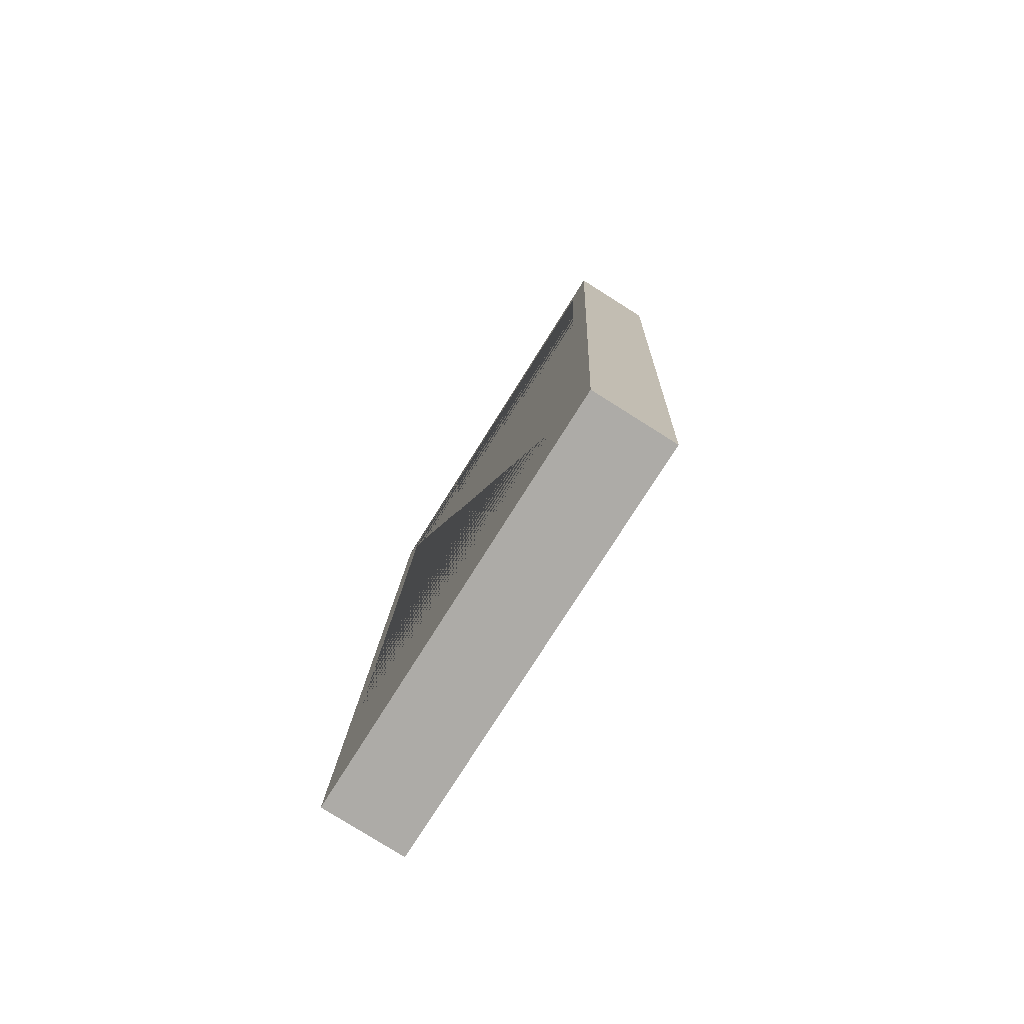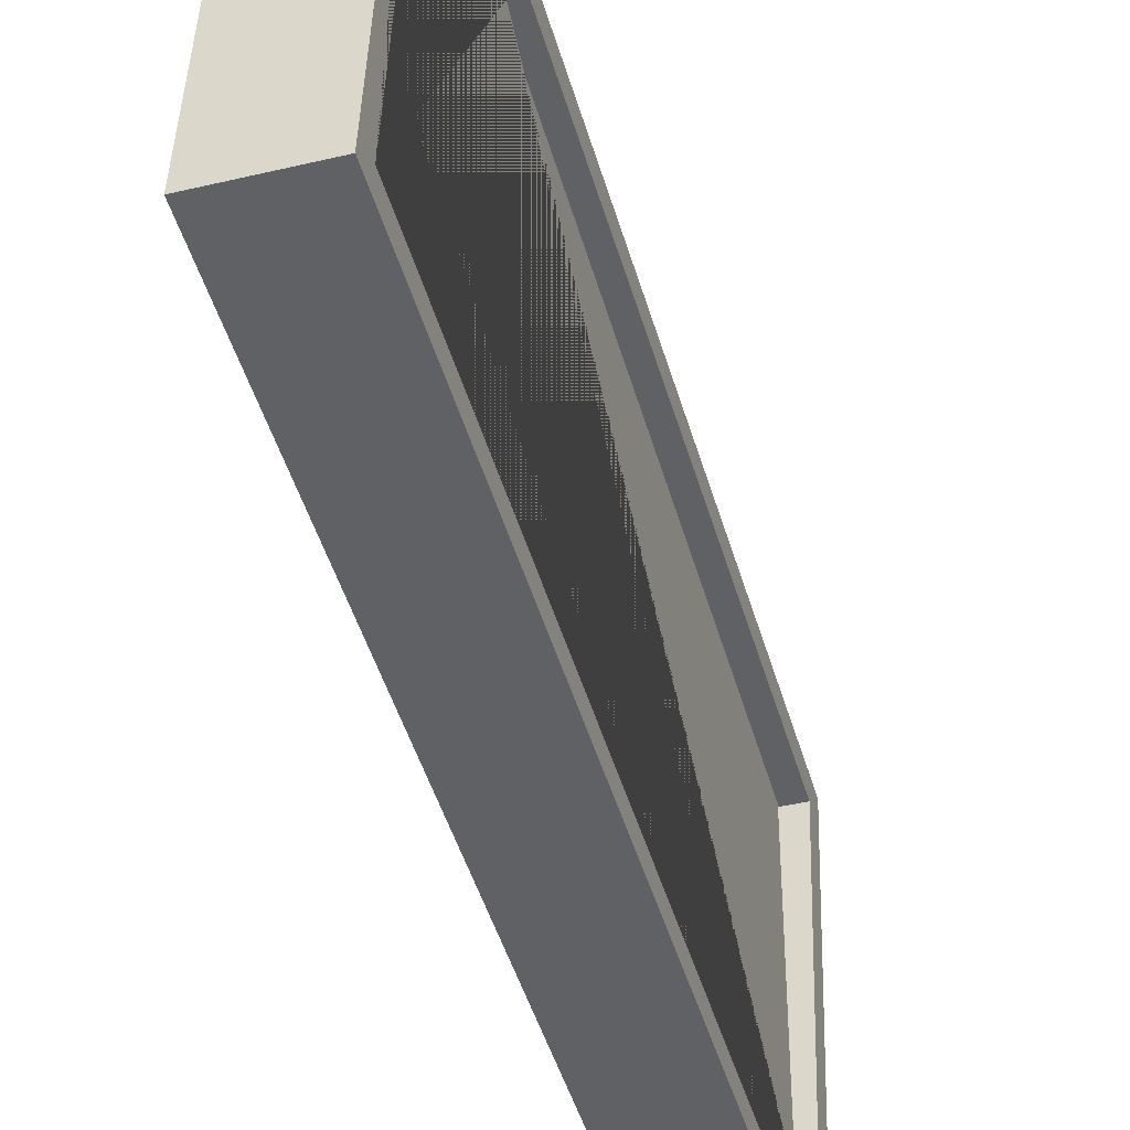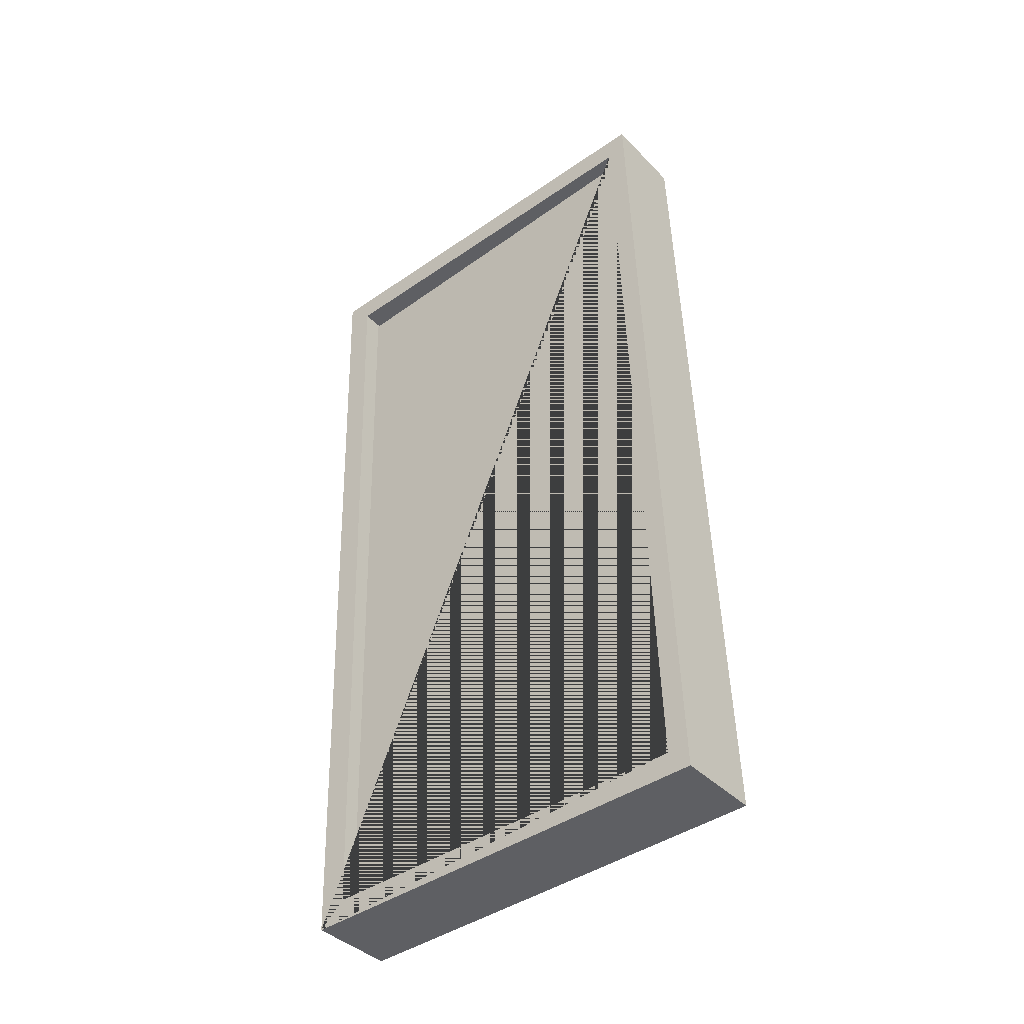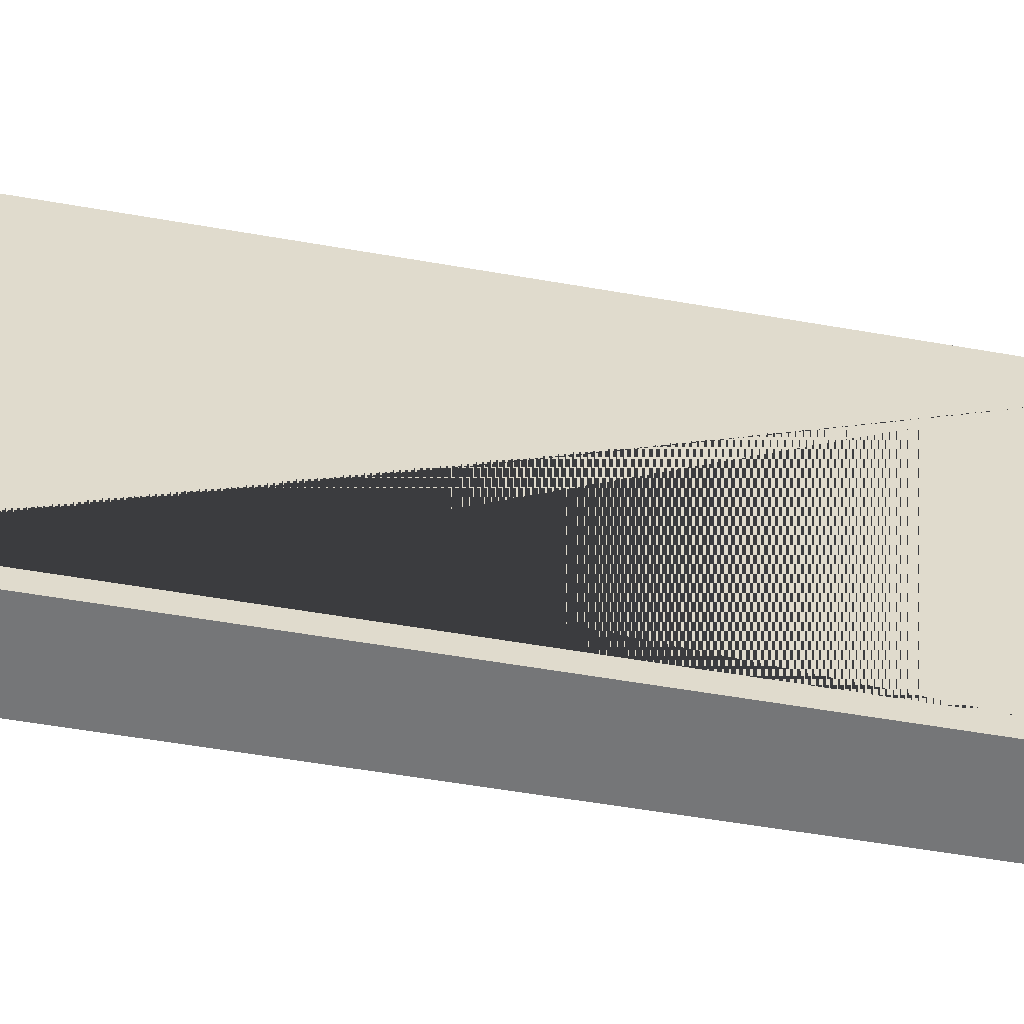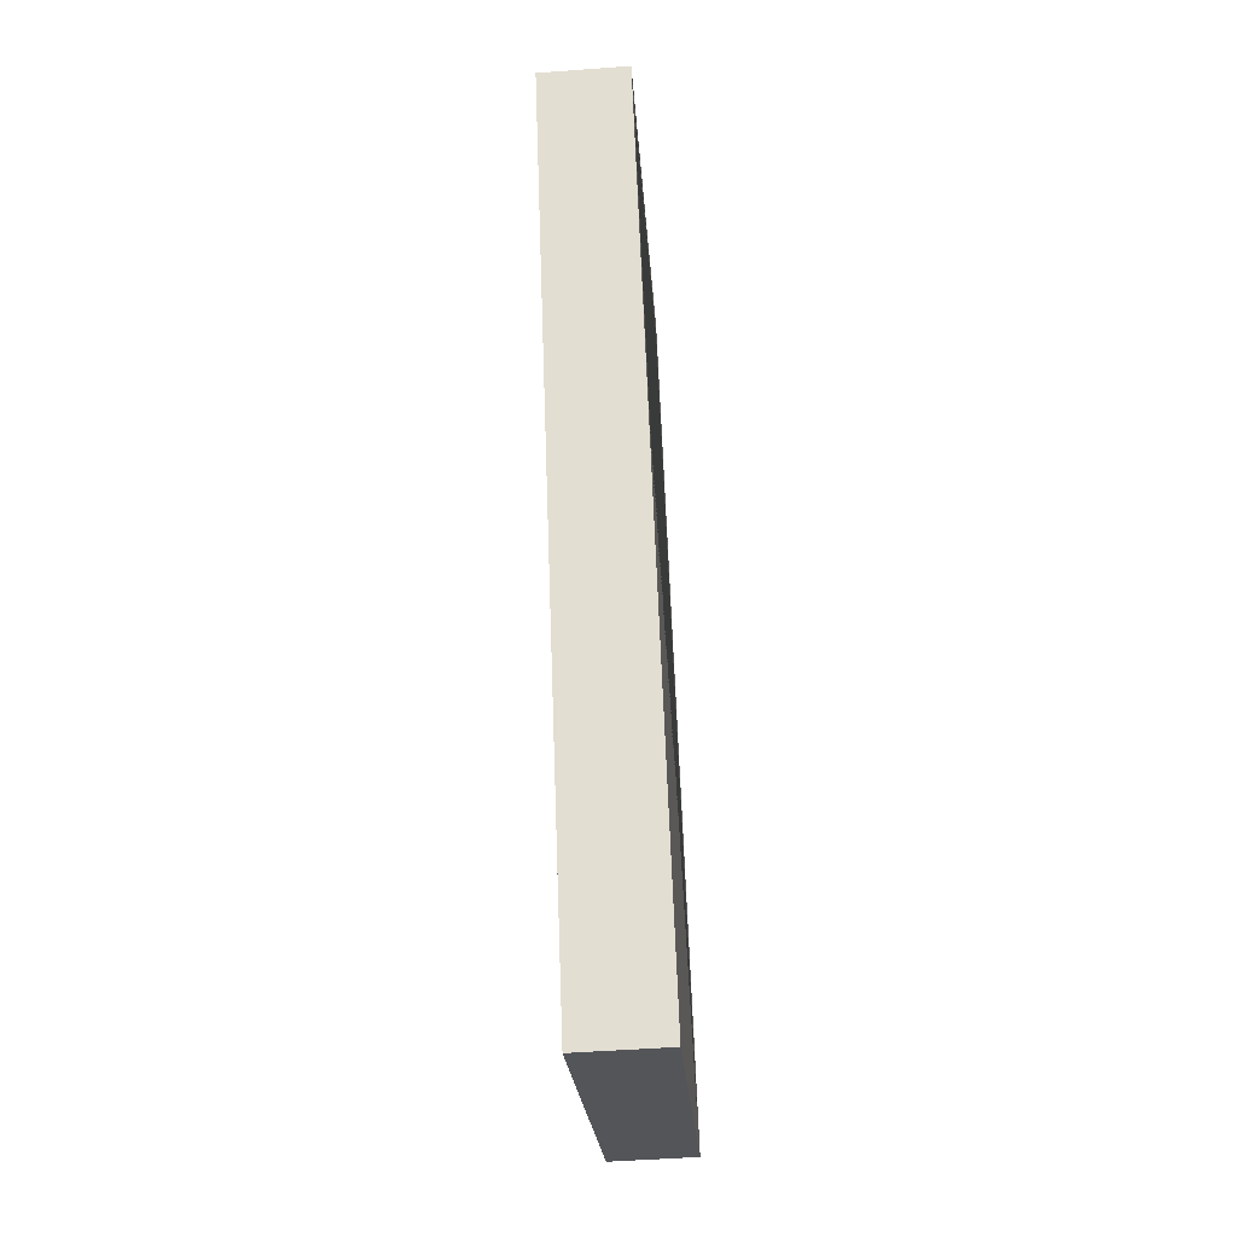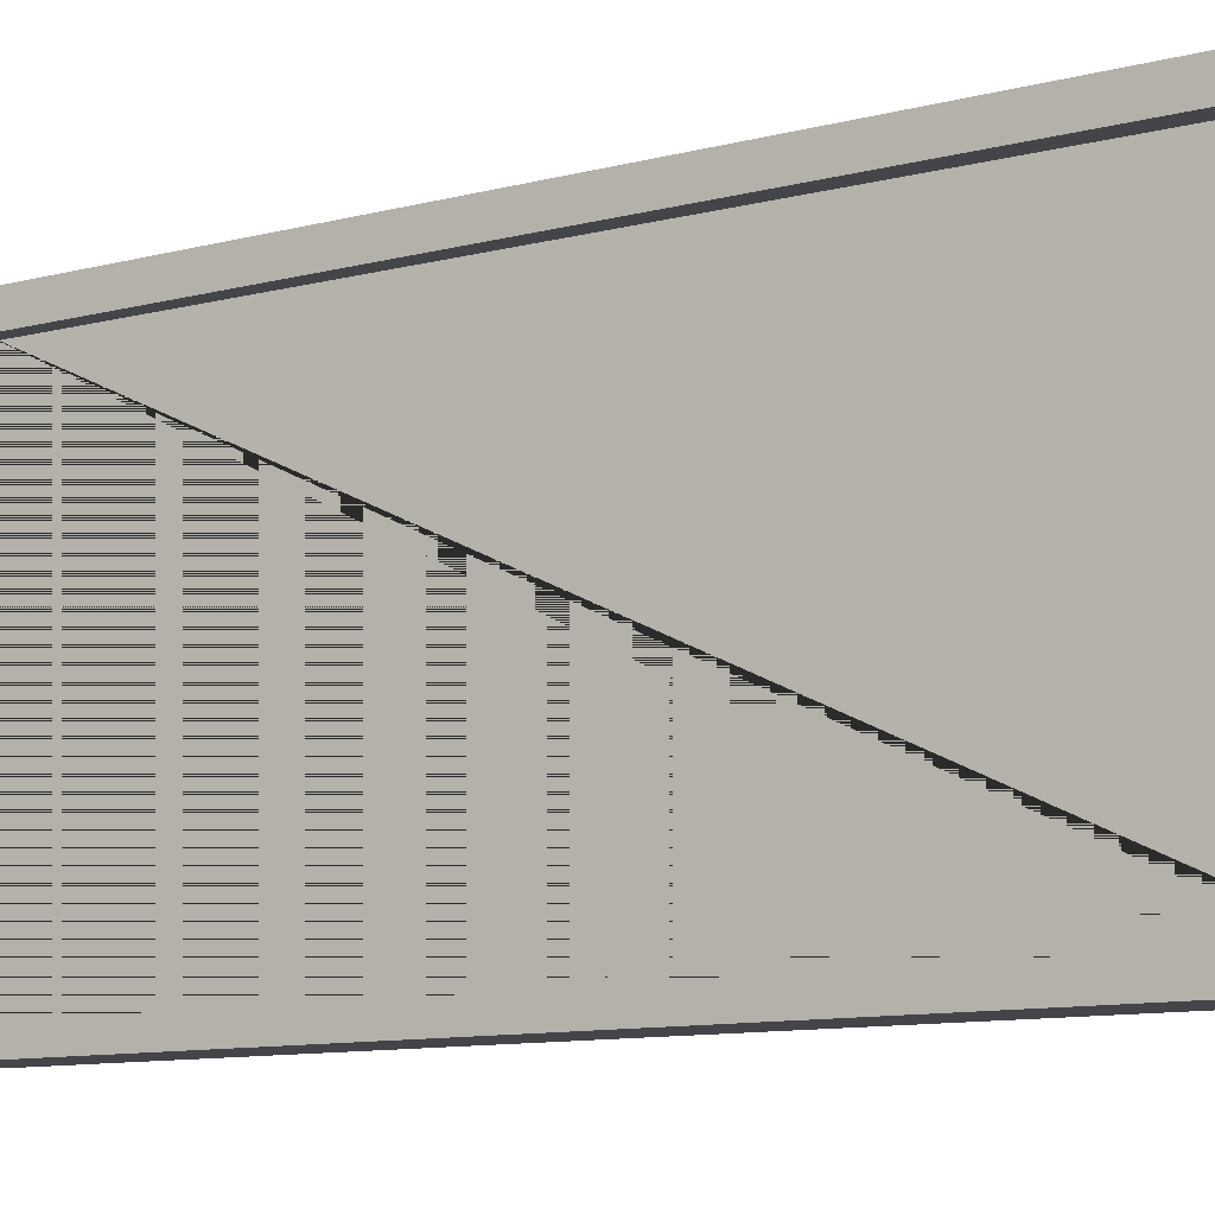
<metadata>
{"format":"obj","ext":"obj","renderer":"f3d","projection":"perspective","resolution":1024,"background":"white","views":[{"elev":-75.7,"azim":149.9,"up":"+Z"},{"elev":-47.6,"azim":-166.1,"up":"+Y"},{"elev":-43.0,"azim":-48.8,"up":"+Z"},{"elev":-54.8,"azim":77.3,"up":"+Y"},{"elev":-24.3,"azim":5.8,"up":"+Z"},{"elev":-10.8,"azim":-59.5,"up":"+Y"}]}
</metadata>
<code>
g default
v -8.291 6.759 10.68
v -8.209 4.337 10.68
v -7.732 4.353 10.7
v -7.813 6.775 10.69
v -8.208 4.456 10.53
v -8.281 6.609 10.53
v -7.803 6.625 10.55
v -7.73 4.472 10.55
v -8.021 4.337 5.757
v -7.543 4.353 5.775
v -8.03 4.456 5.882
v -7.552 4.472 5.9
v -7.625 6.625 5.897
v -8.103 6.609 5.879
v -7.625 6.775 5.772
v -8.103 6.759 5.754
v -8.089 4.431 10.6
v -7.944 4.49 5.761
v -8.095 4.431 10.6
v -7.95 4.49 5.76
v -8.116 6.694 10.62
v -7.972 6.752 5.787
v -8.11 6.694 10.62
v -7.966 6.752 5.787
v -8.142 4.46 10.51
v -7.993 4.475 5.816
v -8.126 4.46 10.51
v -7.978 4.475 5.816
v -8.148 6.615 10.52
v -7.999 6.63 5.823
v -8.163 6.615 10.52
v -8.015 6.63 5.822
g pCube27
f 1 2 3 4
f 5 6 7 8
f 2 9 10 3
f 11 5 8 12
f 13 7 6 14
f 4 15 16 1
f 14 11 12 13
f 9 16 15 10
f 1 16 14 6 5 2
f 3 8 7 13 15 4
f 16 9 2 5 11 14
f 13 12 8 3 10 15
f 17 19 20 18
f 19 21 22 20
f 21 23 24 22
f 23 17 18 24
f 18 20 22 24
f 23 21 19 17
f 25 26 28 27
f 27 28 30 29
f 29 30 32 31
f 31 32 26 25
f 26 32 30 28
f 31 25 27 29

</code>
